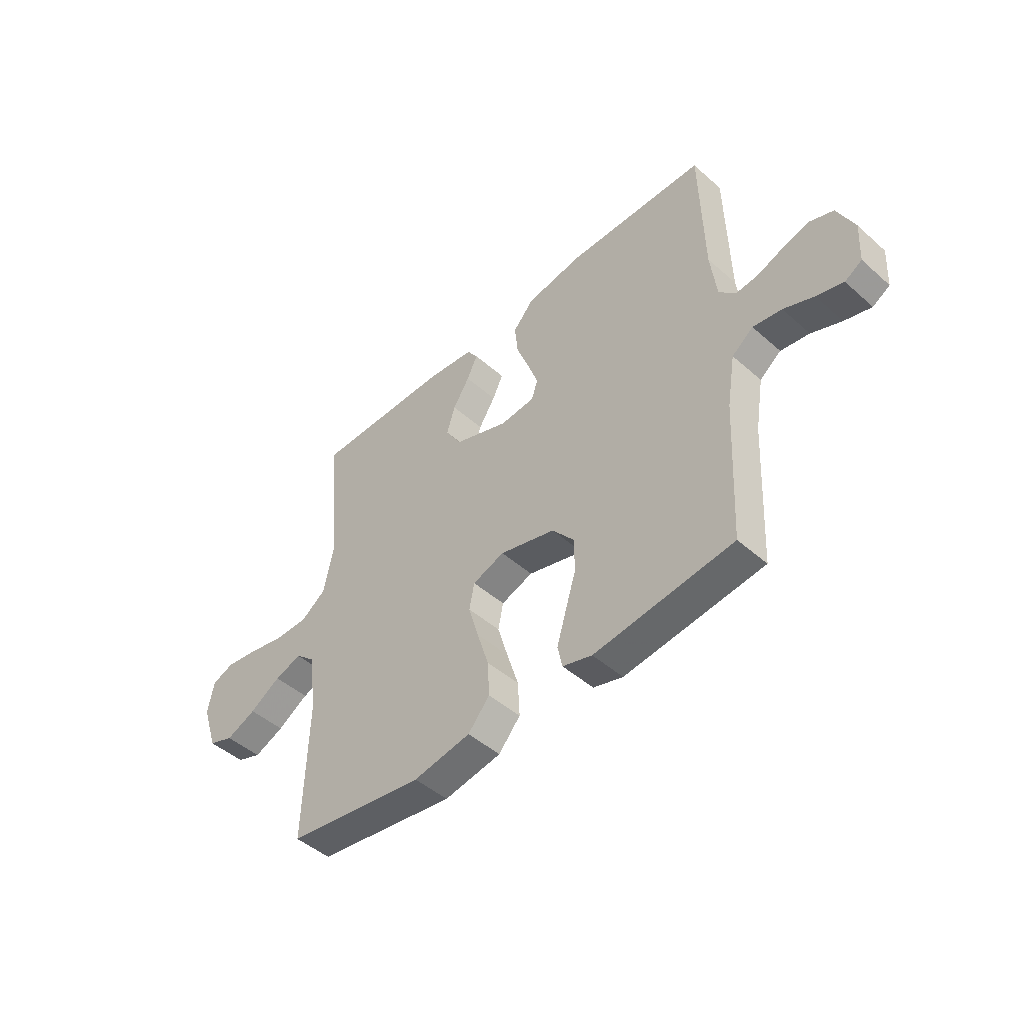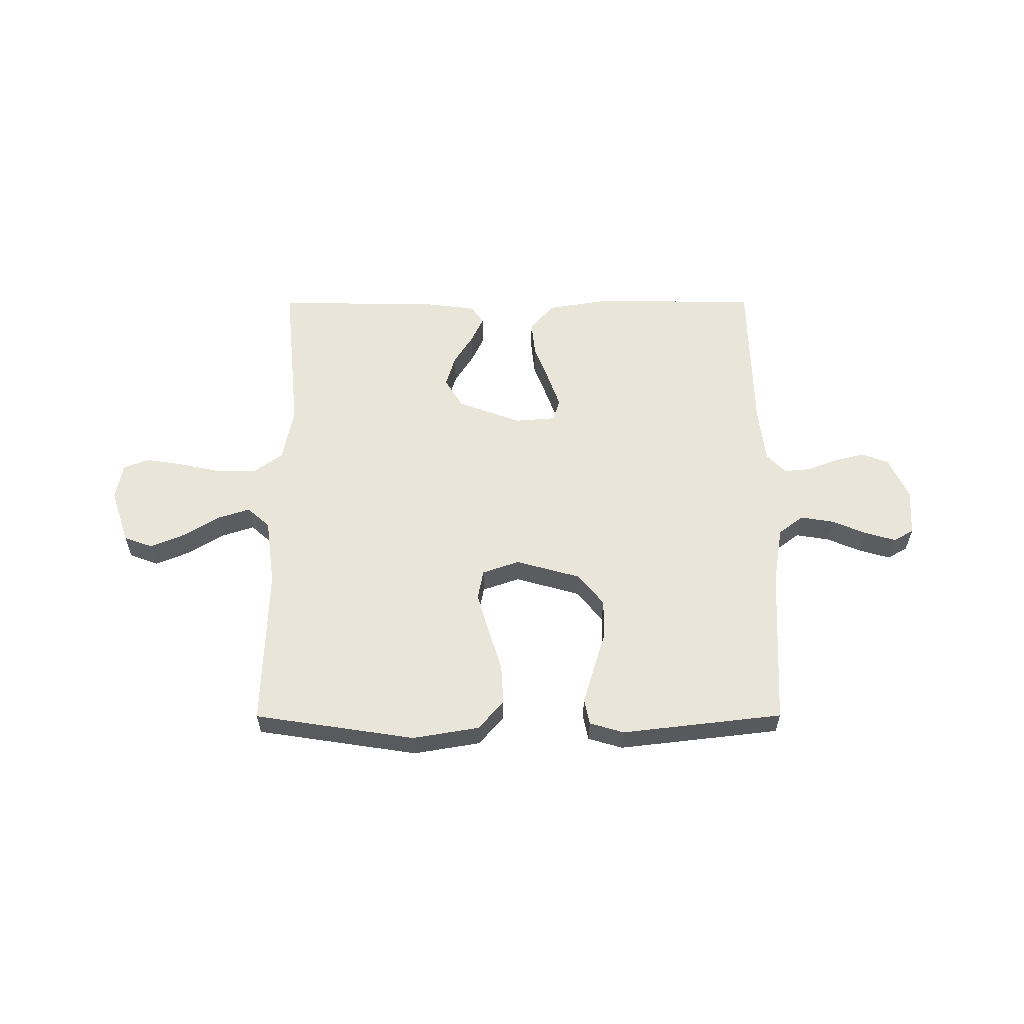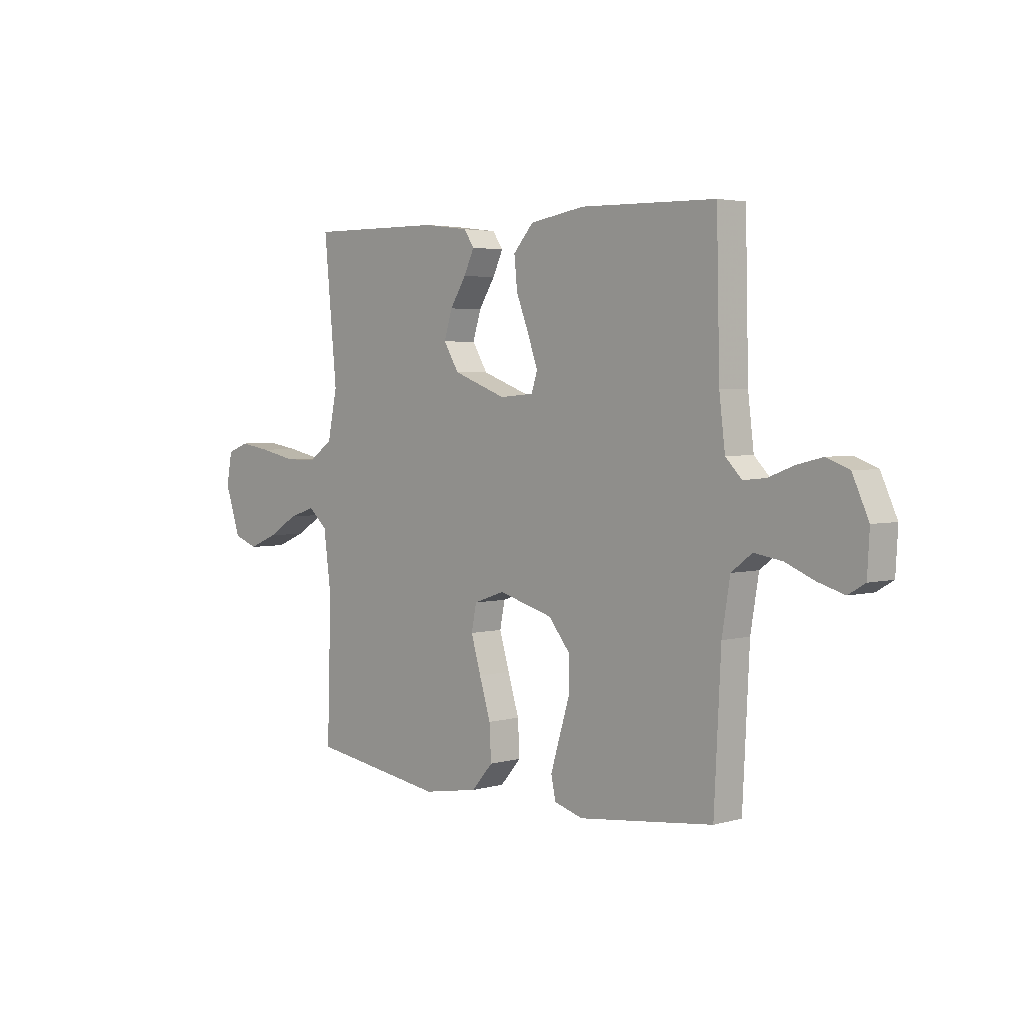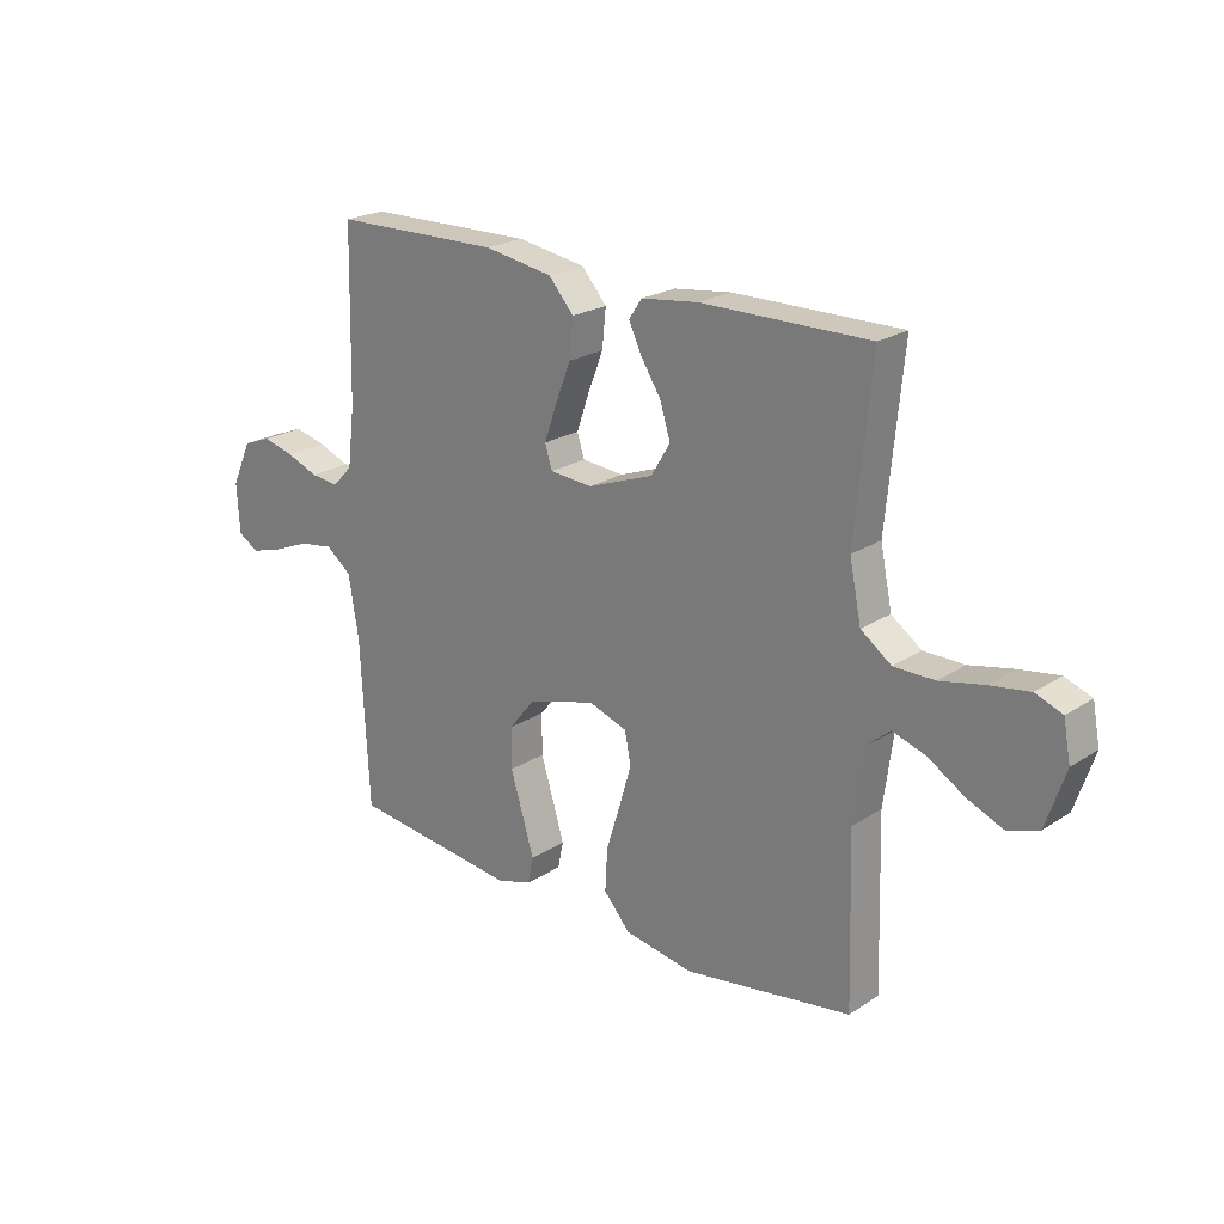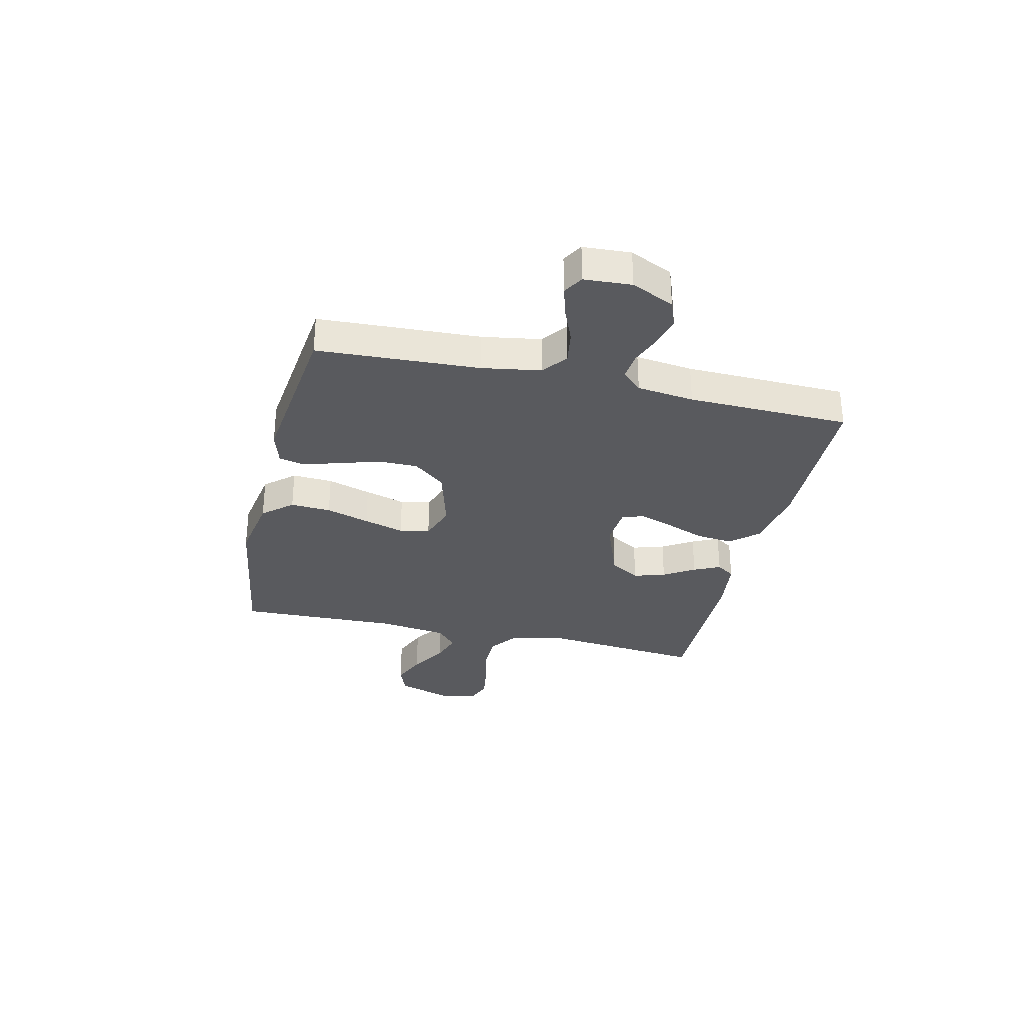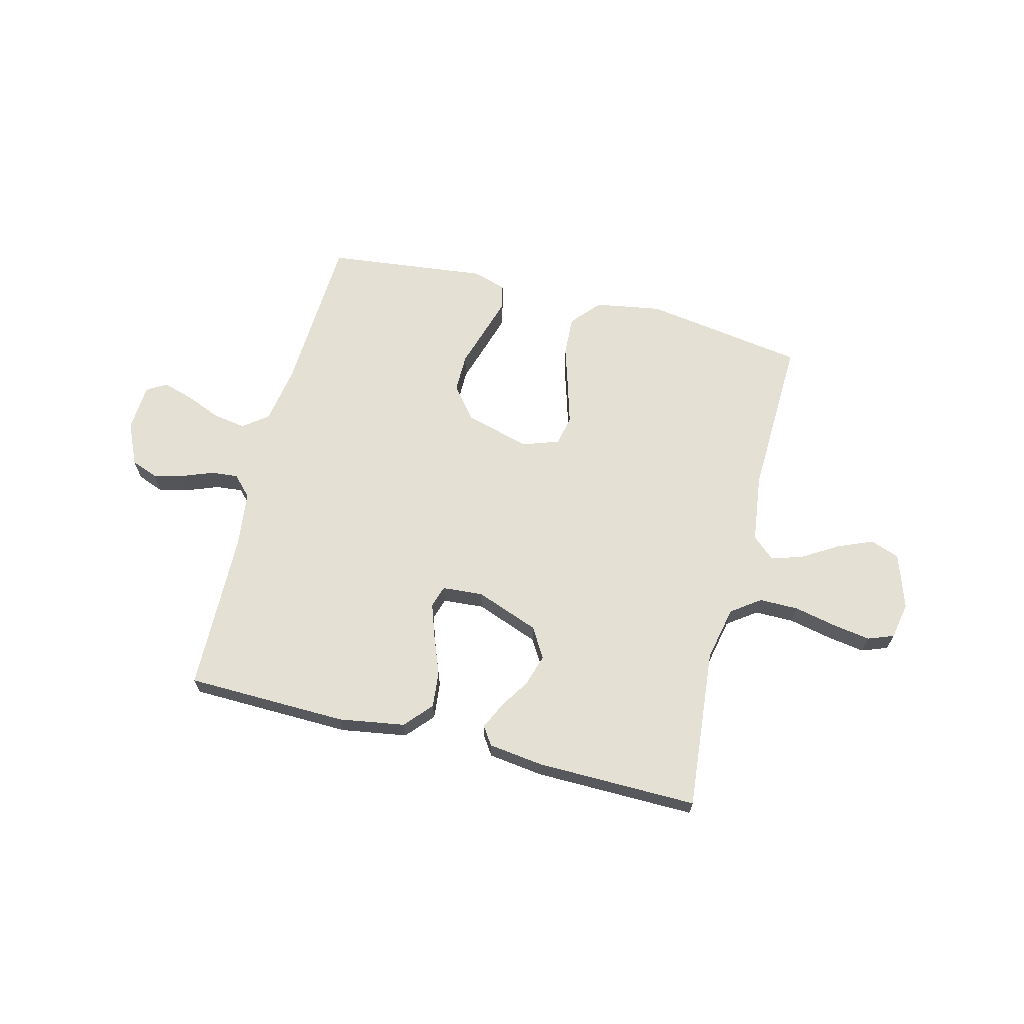
<metadata>
{"format":"obj","ext":"obj","renderer":"f3d","projection":"perspective","resolution":1024,"background":"white","views":[{"elev":-47.2,"azim":-134.8,"up":"+Z"},{"elev":58.2,"azim":179.9,"up":"+Y"},{"elev":3.5,"azim":-133.1,"up":"+Z"},{"elev":22.3,"azim":41.9,"up":"+Z"},{"elev":-31.4,"azim":-103.1,"up":"+Y"},{"elev":66.0,"azim":14.3,"up":"+Y"}]}
</metadata>
<code>
v 0.5 0.07 -0.5
v 0.2 0.07 -0.546
v 0.076 0.07 -0.525
v 0.029 0.07 -0.471
v 0.033 0.07 -0.396
v 0.058 0.07 -0.315
v 0.08 0.07 -0.24
v 0.069 0.07 -0.184
v 0 0.07 -0.16
v -0.121 0.07 -0.194
v -0.169 0.07 -0.253
v -0.169 0.07 -0.326
v -0.146 0.07 -0.401
v -0.126 0.07 -0.468
v -0.136 0.07 -0.516
v -0.2 0.07 -0.535
v -0.5 0.07 -0.5
v -0.515 0.07 -0.2
v -0.533 0.07 -0.091
v -0.579 0.07 -0.056
v -0.641 0.07 -0.066
v -0.706 0.07 -0.093
v -0.764 0.07 -0.11
v -0.801 0.07 -0.088
v -0.806 0.07 0
v -0.77 0.07 0.079
v -0.72 0.07 0.098
v -0.663 0.07 0.084
v -0.606 0.07 0.062
v -0.556 0.07 0.057
v -0.52 0.07 0.094
v -0.507 0.07 0.2
v -0.5 0.07 0.5
v -0.2 0.07 0.506
v -0.077 0.07 0.486
v -0.032 0.07 0.435
v -0.039 0.07 0.367
v -0.067 0.07 0.295
v -0.089 0.07 0.232
v -0.076 0.07 0.191
v 0 0.07 0.185
v 0.118 0.07 0.229
v 0.152 0.07 0.285
v 0.134 0.07 0.344
v 0.098 0.07 0.401
v 0.075 0.07 0.45
v 0.098 0.07 0.484
v 0.2 0.07 0.497
v 0.5 0.07 0.5
v 0.471 0.07 0.2
v 0.492 0.07 0.098
v 0.546 0.07 0.059
v 0.619 0.07 0.059
v 0.698 0.07 0.076
v 0.768 0.07 0.087
v 0.816 0.07 0.069
v 0.829 0.07 0
v 0.795 0.07 -0.102
v 0.741 0.07 -0.122
v 0.676 0.07 -0.095
v 0.609 0.07 -0.054
v 0.55 0.07 -0.035
v 0.508 0.07 -0.072
v 0.491 0.07 -0.2
v 0.5 0 -0.5
v 0.2 0 -0.546
v 0.076 0 -0.525
v 0.029 0 -0.471
v 0.033 0 -0.396
v 0.058 0 -0.315
v 0.08 0 -0.24
v 0.069 0 -0.184
v 0 0 -0.16
v -0.121 0 -0.194
v -0.169 0 -0.253
v -0.169 0 -0.326
v -0.146 0 -0.401
v -0.126 0 -0.468
v -0.136 0 -0.516
v -0.2 0 -0.535
v -0.5 0 -0.5
v -0.515 0 -0.2
v -0.533 0 -0.091
v -0.579 0 -0.056
v -0.641 0 -0.066
v -0.706 0 -0.093
v -0.764 0 -0.11
v -0.801 0 -0.088
v -0.806 0 0
v -0.77 0 0.079
v -0.72 0 0.098
v -0.663 0 0.084
v -0.606 0 0.062
v -0.556 0 0.057
v -0.52 0 0.094
v -0.507 0 0.2
v -0.5 0 0.5
v -0.2 0 0.506
v -0.077 0 0.486
v -0.032 0 0.435
v -0.039 0 0.367
v -0.067 0 0.295
v -0.089 0 0.232
v -0.076 0 0.191
v 0 0 0.185
v 0.118 0 0.229
v 0.152 0 0.285
v 0.134 0 0.344
v 0.098 0 0.401
v 0.075 0 0.45
v 0.098 0 0.484
v 0.2 0 0.497
v 0.5 0 0.5
v 0.471 0 0.2
v 0.492 0 0.098
v 0.546 0 0.059
v 0.619 0 0.059
v 0.698 0 0.076
v 0.768 0 0.087
v 0.816 0 0.069
v 0.829 0 0
v 0.795 0 -0.102
v 0.741 0 -0.122
v 0.676 0 -0.095
v 0.609 0 -0.054
v 0.55 0 -0.035
v 0.508 0 -0.072
v 0.491 0 -0.2
f 59 60 61
f 58 59 61
f 57 58 61
f 56 57 61
f 55 56 61
f 54 55 61
f 53 54 61
f 52 53 61 62
f 51 52 62 63
f 48 49 50
f 47 48 50
f 46 47 50
f 45 46 50
f 44 45 50
f 51 63 64
f 50 51 64
f 44 50 64
f 43 44 64
f 36 37 38
f 35 36 38
f 34 35 38
f 33 34 38
f 32 33 38
f 31 32 38 39
f 30 31 39 40
f 27 28 29
f 26 27 29
f 25 26 29
f 24 25 29
f 23 24 29
f 22 23 29
f 21 22 29
f 20 21 29 30
f 30 40 41
f 20 30 41
f 19 20 41
f 16 17 18
f 15 16 18
f 14 15 18
f 13 14 18
f 12 13 18
f 11 12 18 19
f 4 5 6
f 3 4 6
f 2 3 6
f 1 2 6
f 64 1 6
f 64 6 7
f 64 7 8
f 43 64 8
f 42 43 8
f 19 41 42
f 11 19 42
f 10 11 42
f 9 10 42
f 8 9 42
f 125 124 123
f 125 123 122
f 125 122 121
f 125 121 120
f 125 120 119
f 125 119 118
f 125 118 117
f 126 125 117 116
f 127 126 116 115
f 114 113 112
f 114 112 111
f 114 111 110
f 114 110 109
f 114 109 108
f 128 127 115
f 128 115 114
f 128 114 108
f 128 108 107
f 102 101 100
f 102 100 99
f 102 99 98
f 102 98 97
f 102 97 96
f 103 102 96 95
f 104 103 95 94
f 93 92 91
f 93 91 90
f 93 90 89
f 93 89 88
f 93 88 87
f 93 87 86
f 93 86 85
f 94 93 85 84
f 105 104 94
f 105 94 84
f 105 84 83
f 82 81 80
f 82 80 79
f 82 79 78
f 82 78 77
f 82 77 76
f 83 82 76 75
f 70 69 68
f 70 68 67
f 70 67 66
f 70 66 65
f 70 65 128
f 71 70 128
f 72 71 128
f 72 128 107
f 72 107 106
f 106 105 83
f 106 83 75
f 106 75 74
f 106 74 73
f 106 73 72
f 1 65 66 2
f 2 66 67 3
f 3 67 68 4
f 4 68 69 5
f 5 69 70 6
f 6 70 71 7
f 7 71 72 8
f 8 72 73 9
f 9 73 74 10
f 10 74 75 11
f 11 75 76 12
f 12 76 77 13
f 13 77 78 14
f 14 78 79 15
f 15 79 80 16
f 16 80 81 17
f 17 81 82 18
f 18 82 83 19
f 19 83 84 20
f 20 84 85 21
f 21 85 86 22
f 22 86 87 23
f 23 87 88 24
f 24 88 89 25
f 25 89 90 26
f 26 90 91 27
f 27 91 92 28
f 28 92 93 29
f 29 93 94 30
f 30 94 95 31
f 31 95 96 32
f 32 96 97 33
f 33 97 98 34
f 34 98 99 35
f 35 99 100 36
f 36 100 101 37
f 37 101 102 38
f 38 102 103 39
f 39 103 104 40
f 40 104 105 41
f 41 105 106 42
f 42 106 107 43
f 43 107 108 44
f 44 108 109 45
f 45 109 110 46
f 46 110 111 47
f 47 111 112 48
f 48 112 113 49
f 49 113 114 50
f 50 114 115 51
f 51 115 116 52
f 52 116 117 53
f 53 117 118 54
f 54 118 119 55
f 55 119 120 56
f 56 120 121 57
f 57 121 122 58
f 58 122 123 59
f 59 123 124 60
f 60 124 125 61
f 61 125 126 62
f 62 126 127 63
f 63 127 128 64
f 64 128 65 1

</code>
